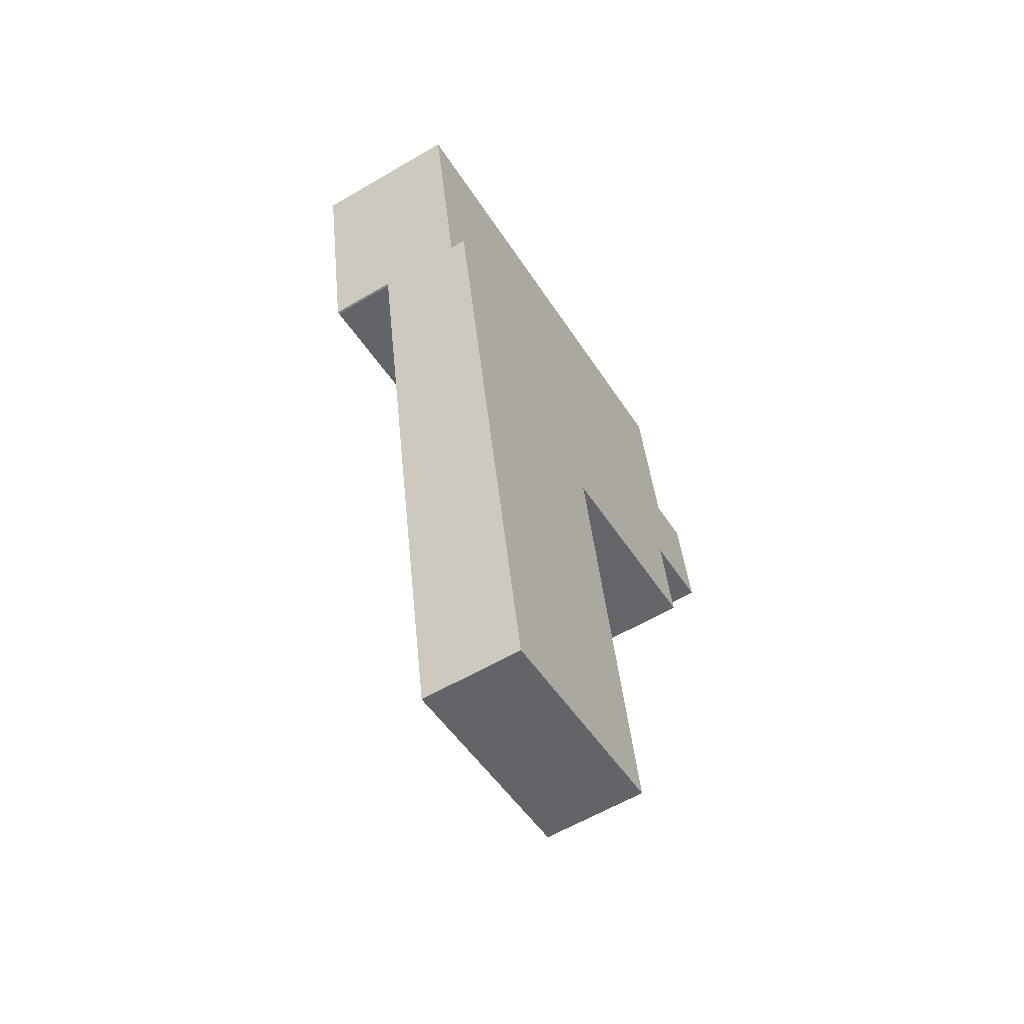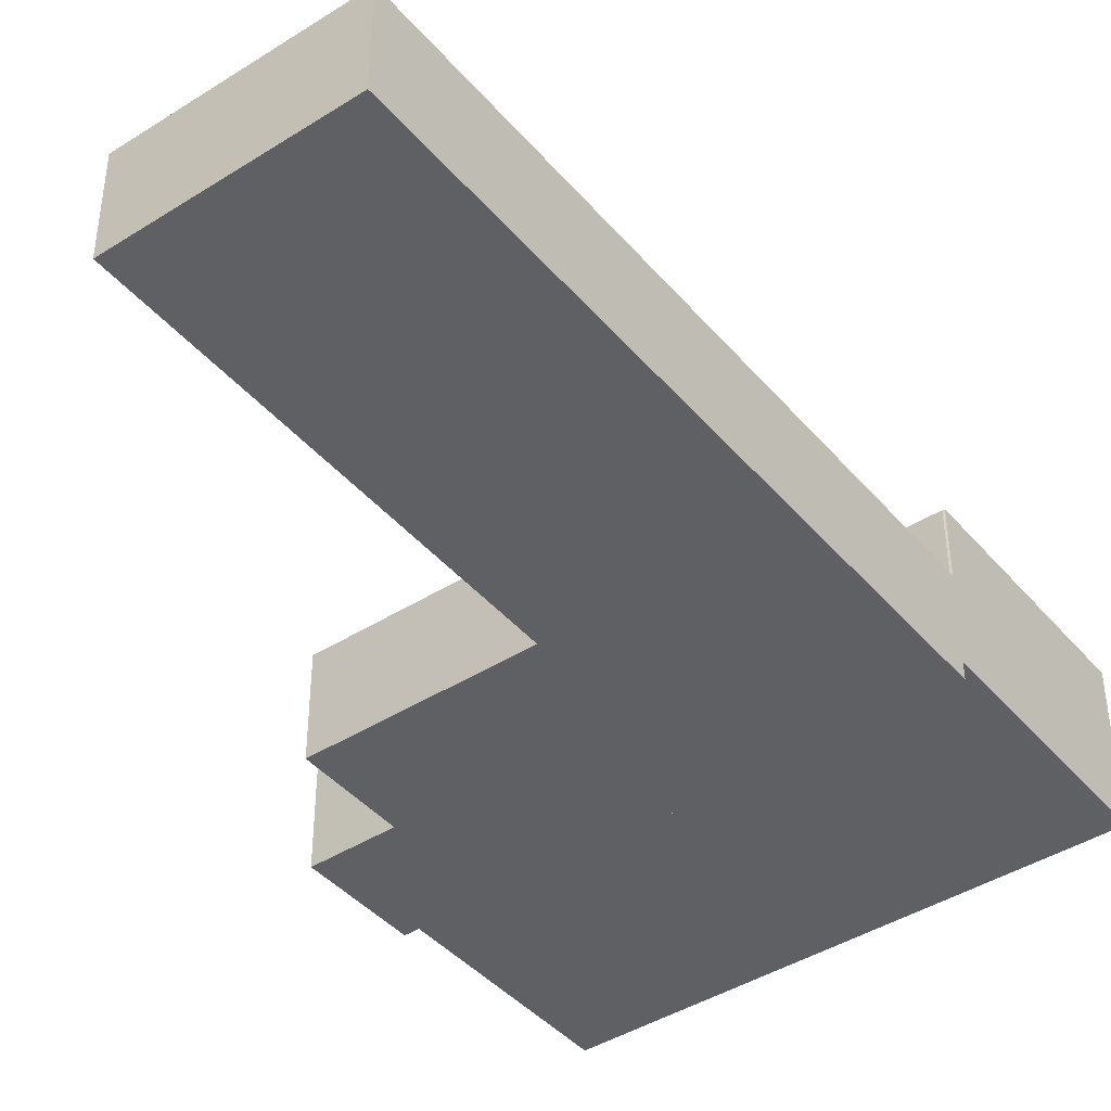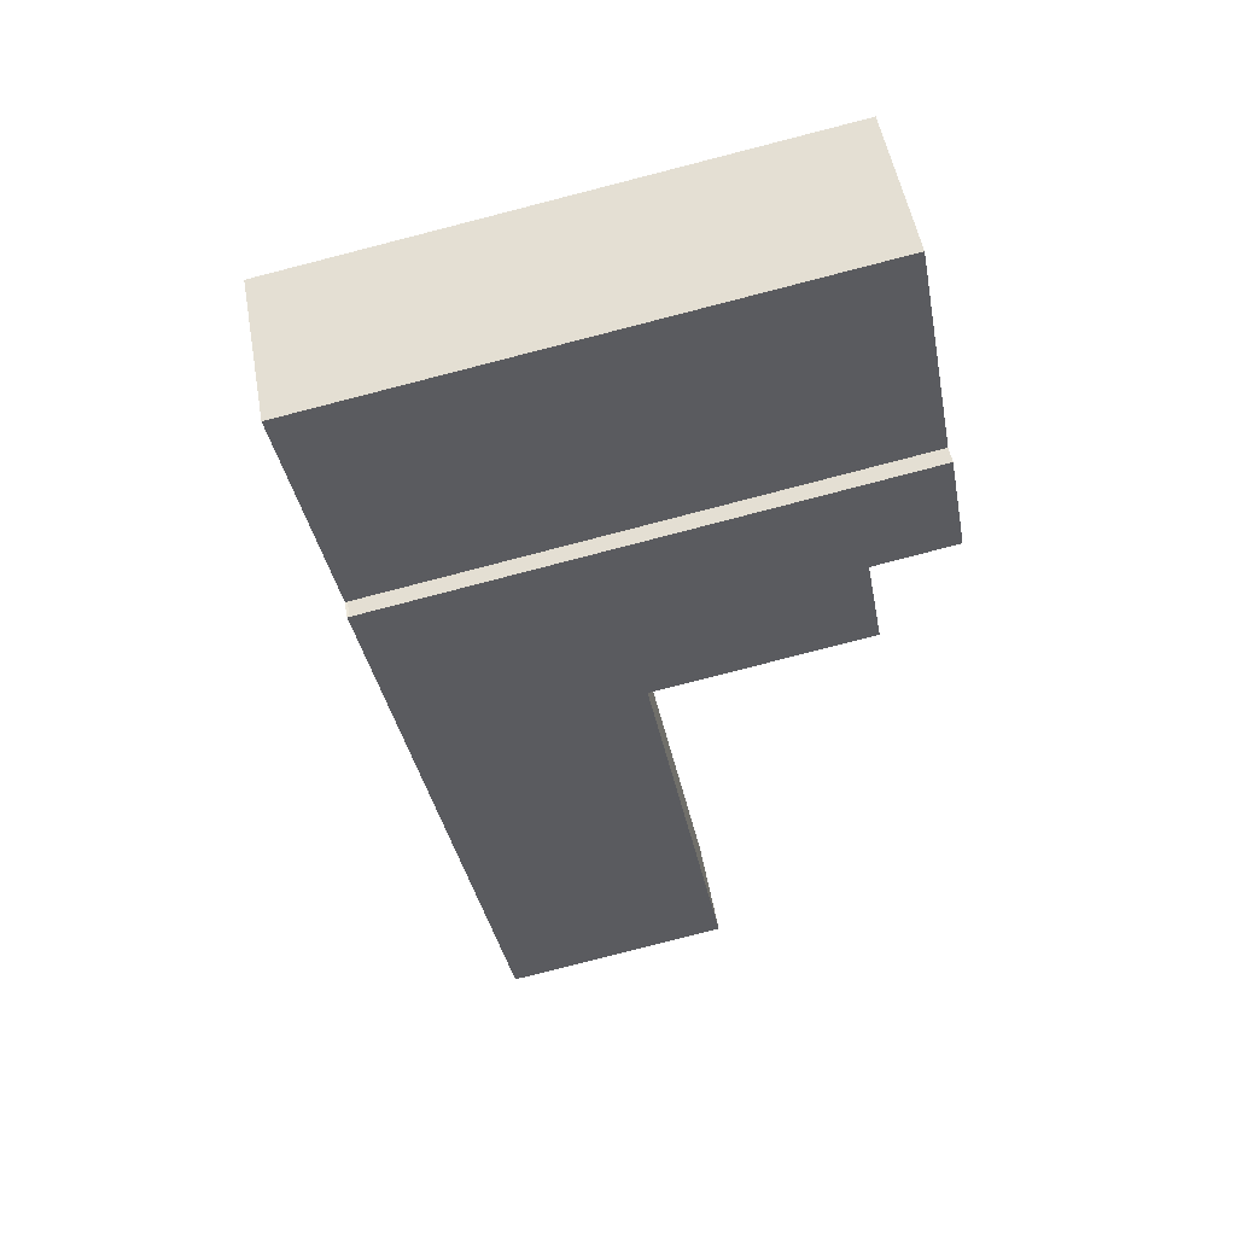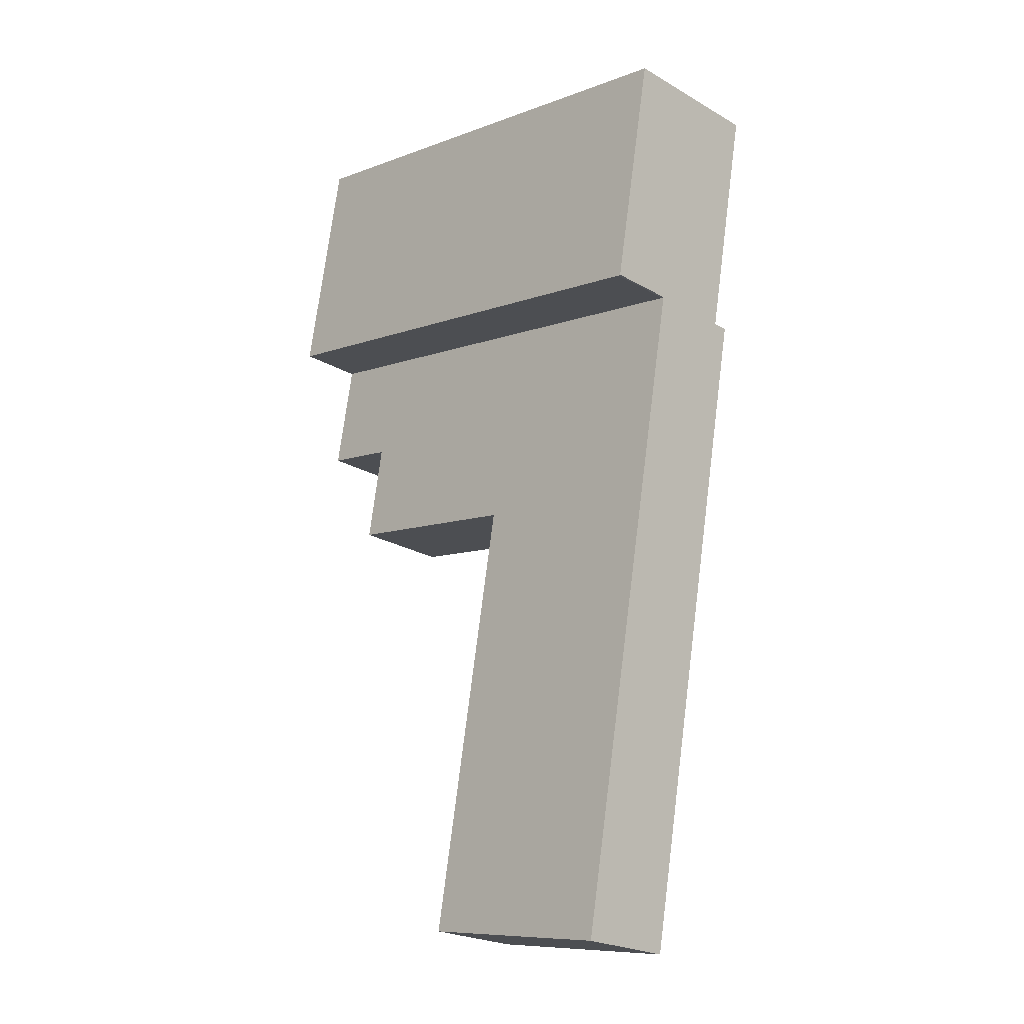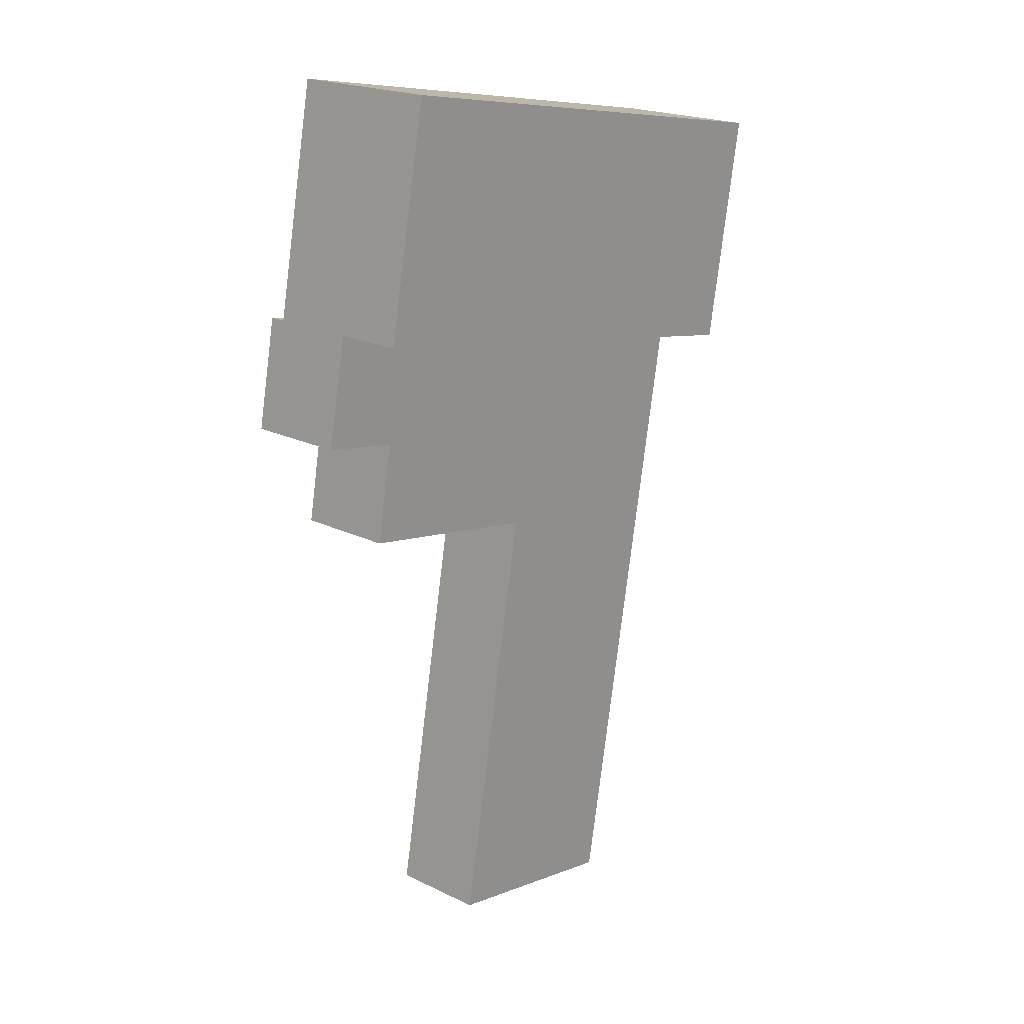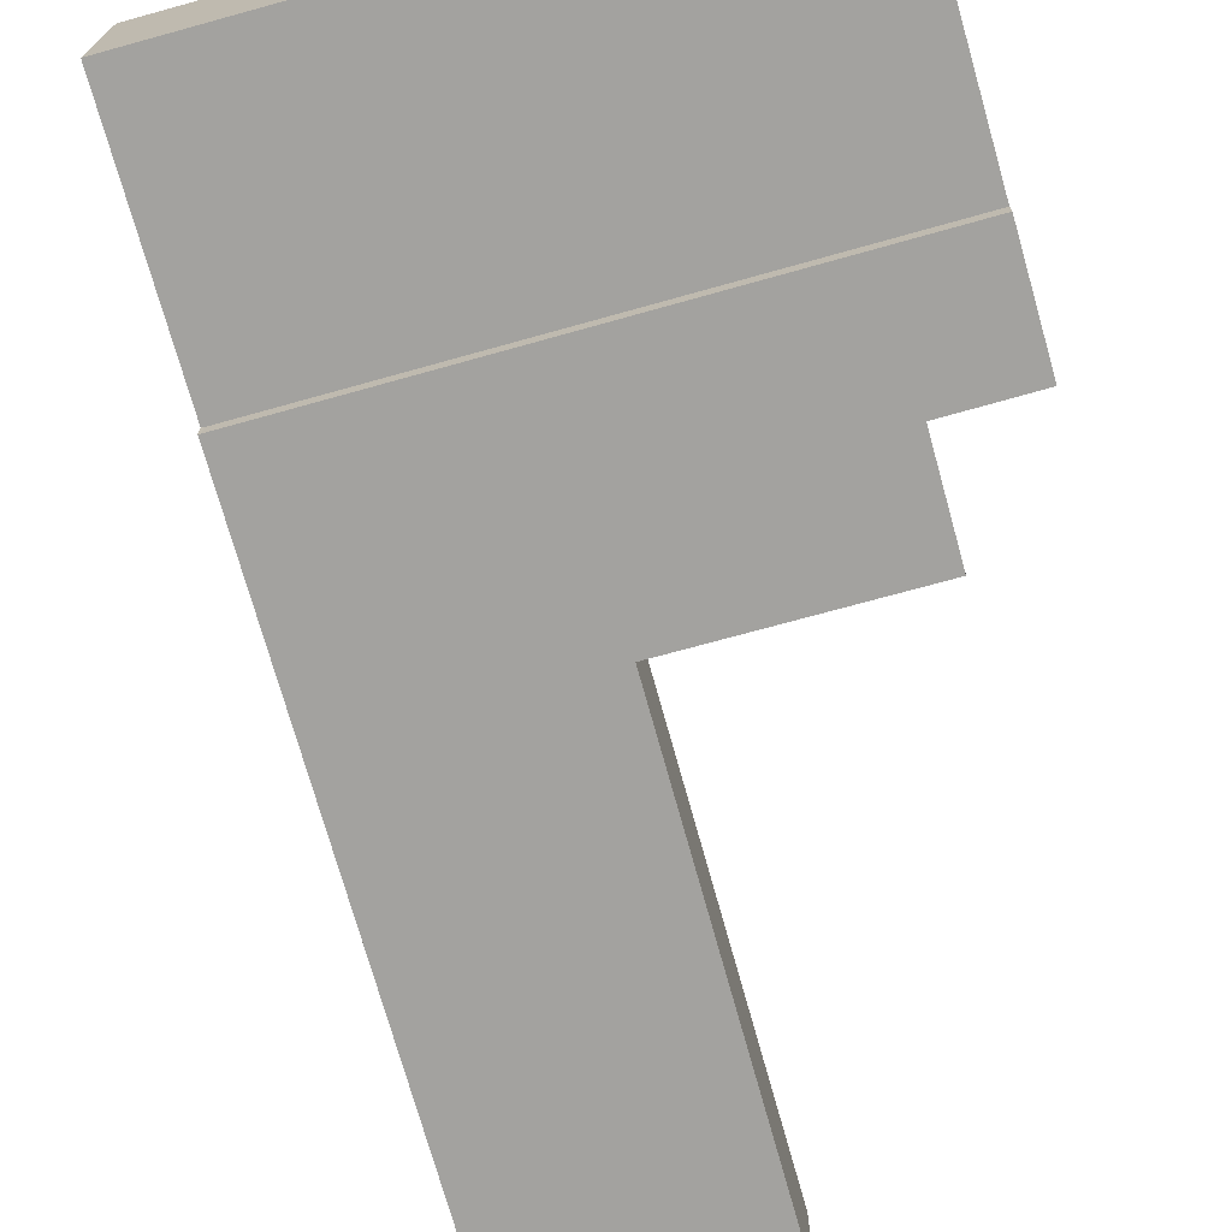
<metadata>
{"format":"obj","ext":"obj","renderer":"f3d","projection":"perspective","resolution":1024,"background":"white","views":[{"elev":-59.7,"azim":-58.9,"up":"+Z"},{"elev":-42.7,"azim":-153.2,"up":"+Y"},{"elev":52.9,"azim":-10.2,"up":"+Z"},{"elev":-22.9,"azim":-134.7,"up":"+Z"},{"elev":20.6,"azim":131.4,"up":"+Z"},{"elev":-72.4,"azim":5.3,"up":"+Y"}]}
</metadata>
<code>
v  0.1261 2.506e-19 -0.004093
v  -0.09767 -3.319e-17 0.542
v  1.957e-05 1.782e-21 -2.91e-05
v  -2.413 -8.197e-16 13.39
v  29.11 -3.232e-16 5.278
v  26.59 -1.135e-15 18.54
v  28.98 -3.635e-16 5.936
v  0.1261 -0.92 -0.004064
v  29.73 -0.92 2.013
v  29.11 -0.92 5.278
v  30.31 -0.92 -1.066
v  29.63 -0.92 -1.193
v  25.66 -0.92 -1.924
v  26.7 -0.92 -7.732
v  25.9 -0.92 -7.876
v  14.63 -0.92 -9.885
v  0 -0.92 -5.633e-17
v  6.802 -0.92 -37.74
v  12.56 -0.92 -36.7
v  19.23 -0.92 -35.49
v  14.25 -0.92 -36.39
v  0.1263 8.714 -0.004369
v  28.98 8.714 5.936
v  29.11 8.714 5.277
v  26.59 8.714 18.54
v  -2.413 8.714 13.39
v  -0.09748 8.714 0.5417
v  0.0002049 8.714 -0.0003048
v  29.73 4.842 2.013
v  0.1262 4.842 -0.004246
v  29.11 4.842 5.277
v  30.31 4.842 -1.066
v  29.63 4.842 -1.194
v  25.66 4.842 -1.924
v  26.7 4.842 -7.732
v  0.0001225 4.842 -0.0001823
v  14.63 4.842 -9.885
v  6.803 4.842 -37.74
v  25.9 4.842 -7.876
v  12.56 4.842 -36.7
v  19.23 4.842 -35.49
v  14.25 4.842 -36.39
g defaultobject
f 1 2 3
f 2 1 4
f 4 1 5
f 4 5 6
f 6 5 7
f 8 9 10
f 9 8 11
f 11 8 12
f 12 8 13
f 13 8 14
f 14 8 15
f 15 8 16
f 16 8 17
f 16 17 18
f 16 18 19
f 16 19 20
f 20 19 21
f 1 2 3
f 2 1 4
f 4 1 5
f 4 5 6
f 6 5 7
f 8 9 10
f 9 8 11
f 11 8 12
f 12 8 13
f 13 8 14
f 14 8 15
f 15 8 16
f 16 8 17
f 16 17 18
f 16 18 19
f 16 19 20
f 20 19 21
f 22 23 24
f 23 22 25
f 25 22 26
f 26 22 27
f 27 22 28
f 29 30 31
f 30 29 32
f 30 32 33
f 30 33 34
f 30 34 35
f 30 35 36
f 36 35 37
f 36 37 38
f 37 35 39
f 38 37 40
f 40 37 41
f 40 41 42
f 22 23 24
f 23 22 25
f 25 22 26
f 26 22 27
f 27 22 28
f 29 30 31
f 30 29 32
f 30 32 33
f 30 33 34
f 30 34 35
f 30 35 36
f 36 35 37
f 36 37 38
f 37 35 39
f 38 37 40
f 40 37 41
f 40 41 42
f 36 18 17
f 18 36 38
f 8 36 17
f 36 8 30
f 10 30 8
f 30 10 31
f 22 5 1
f 5 22 24
f 28 1 3
f 1 28 22
f 27 3 2
f 3 27 28
f 26 2 4
f 2 26 27
f 6 26 4
f 26 6 25
f 7 25 6
f 25 7 23
f 5 23 7
f 23 5 24
f 9 31 10
f 31 9 29
f 11 29 9
f 29 11 32
f 33 11 12
f 11 33 32
f 34 12 13
f 12 34 33
f 14 34 13
f 34 14 35
f 39 14 15
f 14 39 35
f 37 15 16
f 15 37 39
f 20 37 16
f 37 20 41
f 42 20 21
f 20 42 41
f 40 21 19
f 21 40 42
f 38 19 18
f 19 38 40
f 36 18 17
f 18 36 38
f 8 36 17
f 36 8 30
f 10 30 8
f 30 10 31
f 22 5 1
f 5 22 24
f 28 1 3
f 1 28 22
f 27 3 2
f 3 27 28
f 26 2 4
f 2 26 27
f 6 26 4
f 26 6 25
f 7 25 6
f 25 7 23
f 5 23 7
f 23 5 24
f 9 31 10
f 31 9 29
f 11 29 9
f 29 11 32
f 33 11 12
f 11 33 32
f 34 12 13
f 12 34 33
f 14 34 13
f 34 14 35
f 39 14 15
f 14 39 35
f 37 15 16
f 15 37 39
f 20 37 16
f 37 20 41
f 42 20 21
f 20 42 41
f 40 21 19
f 21 40 42
f 38 19 18
f 19 38 40

</code>
